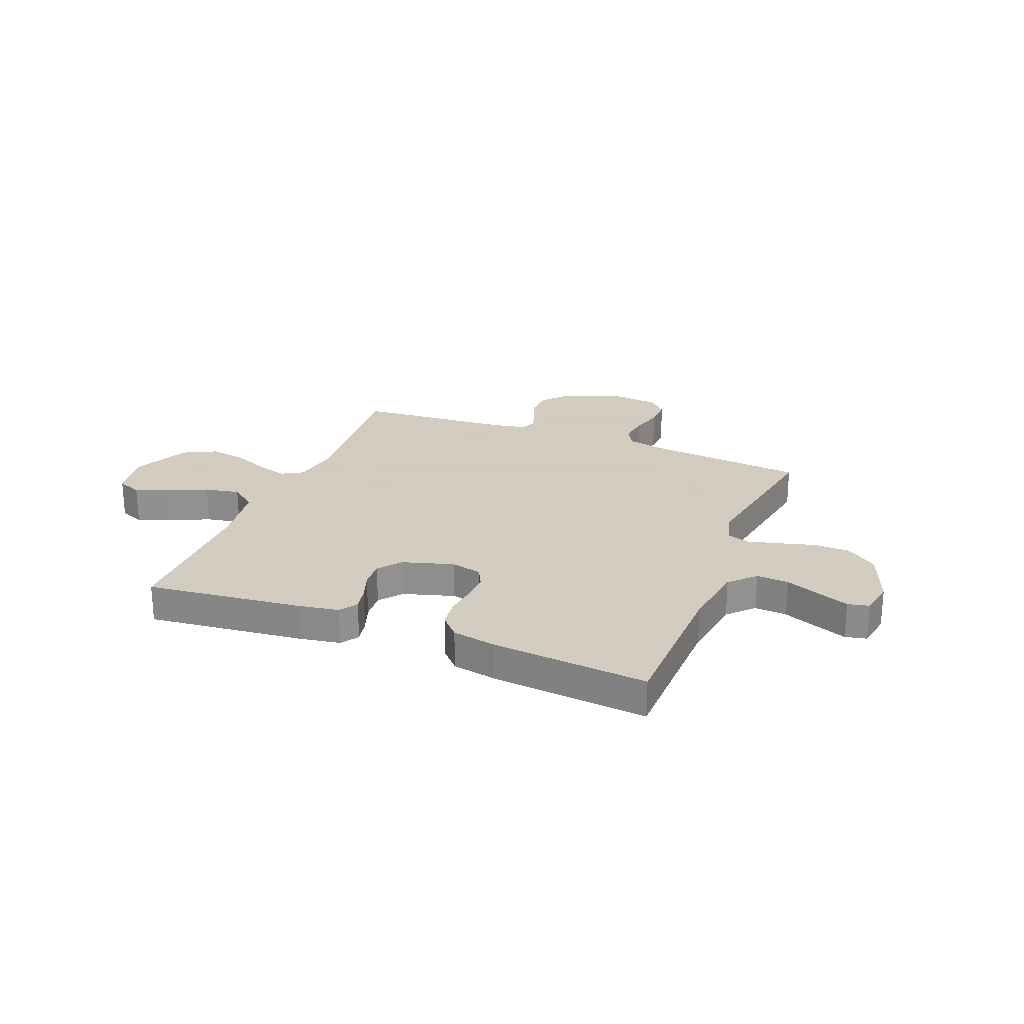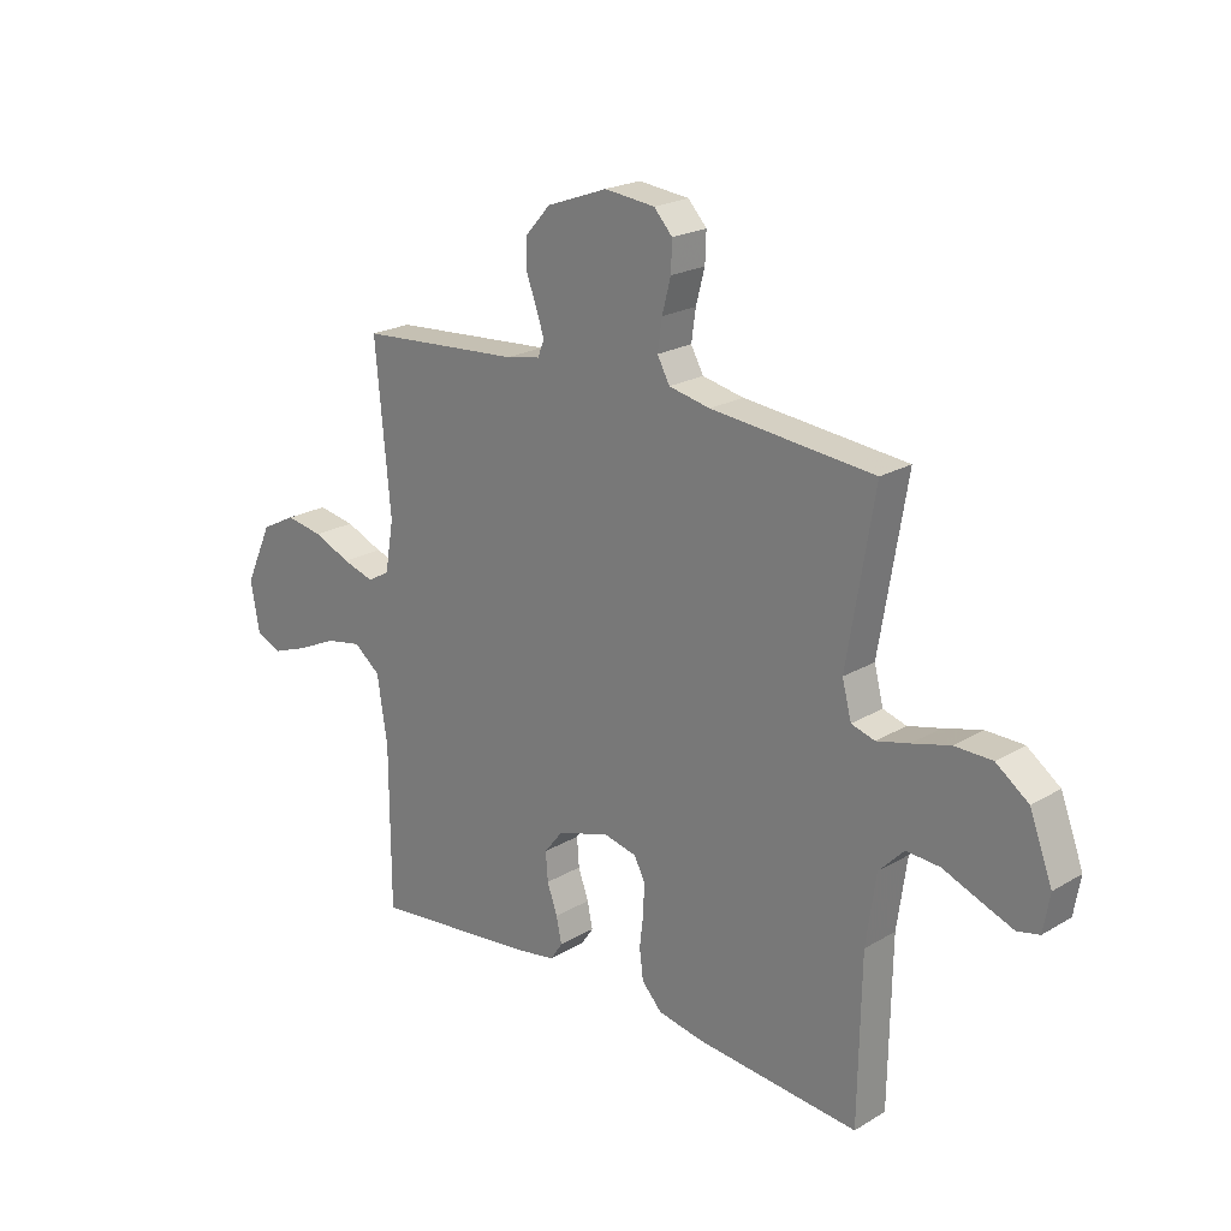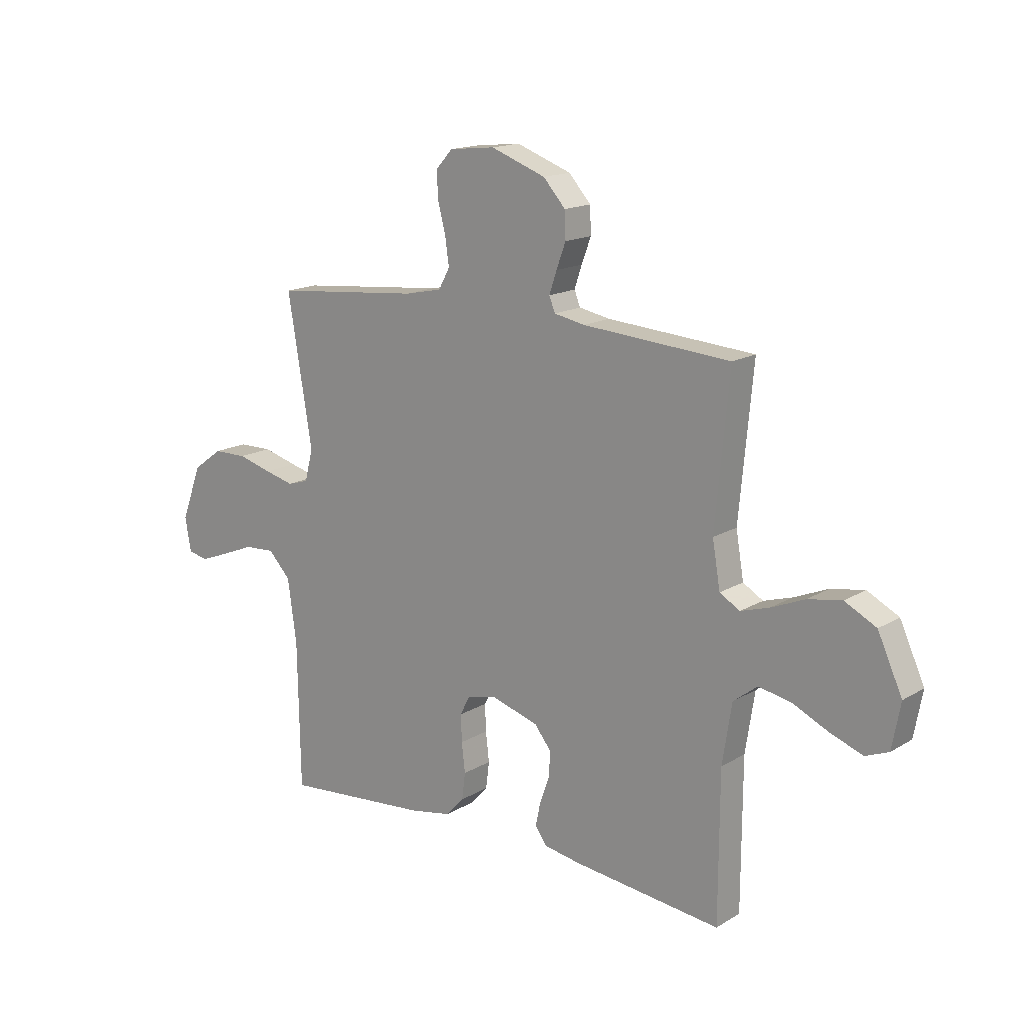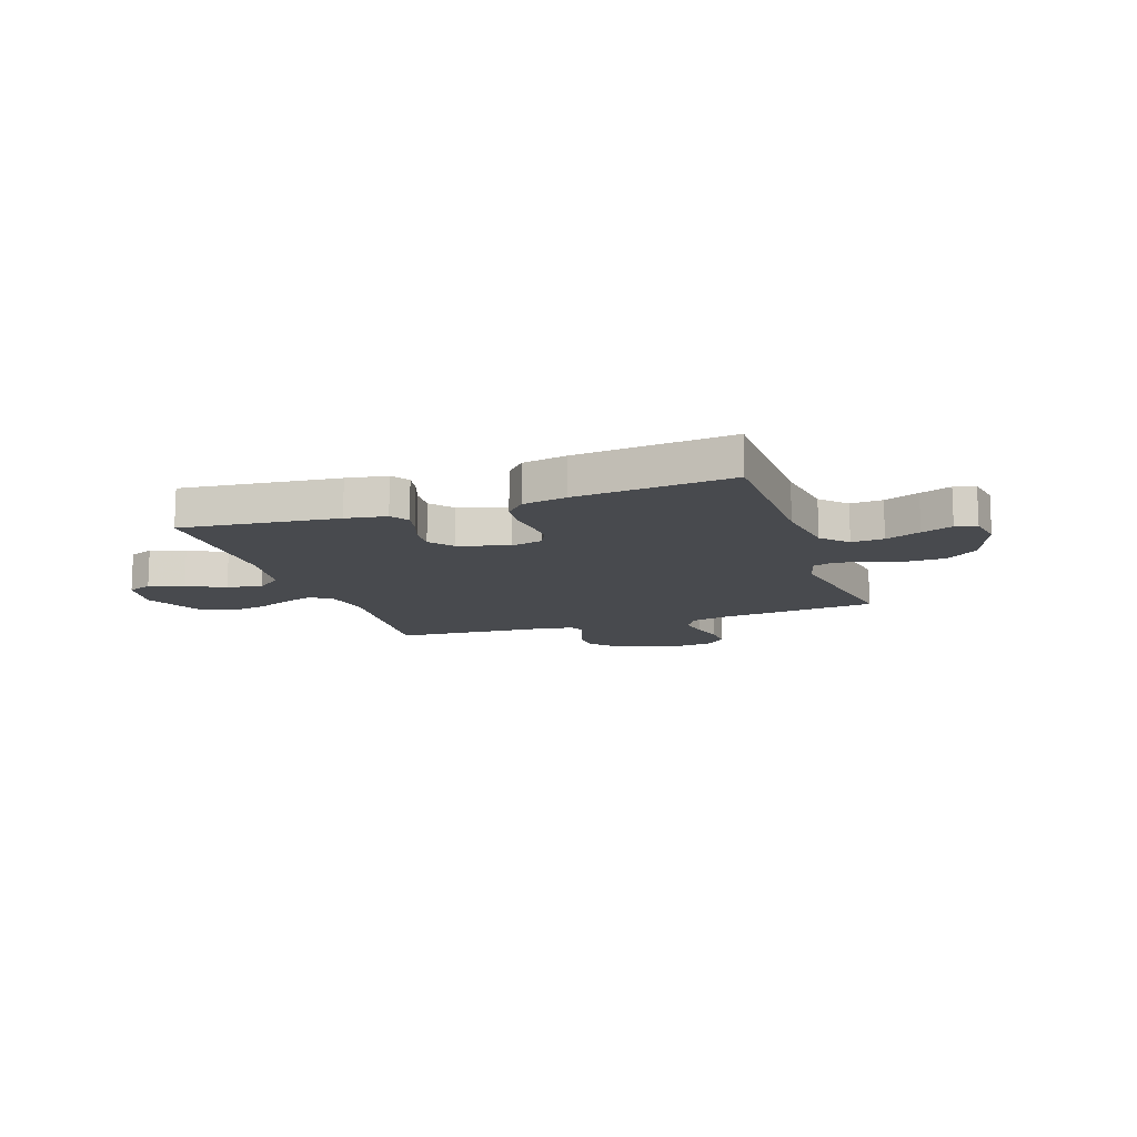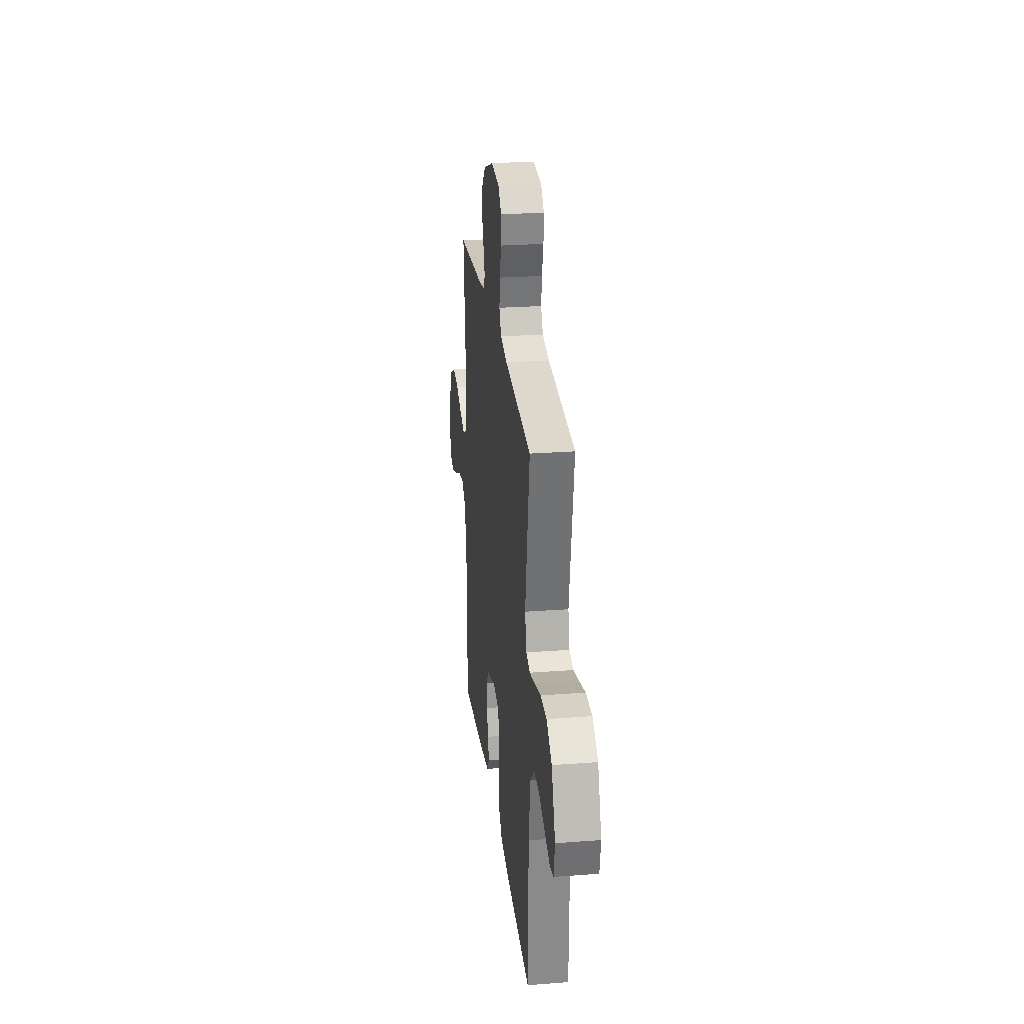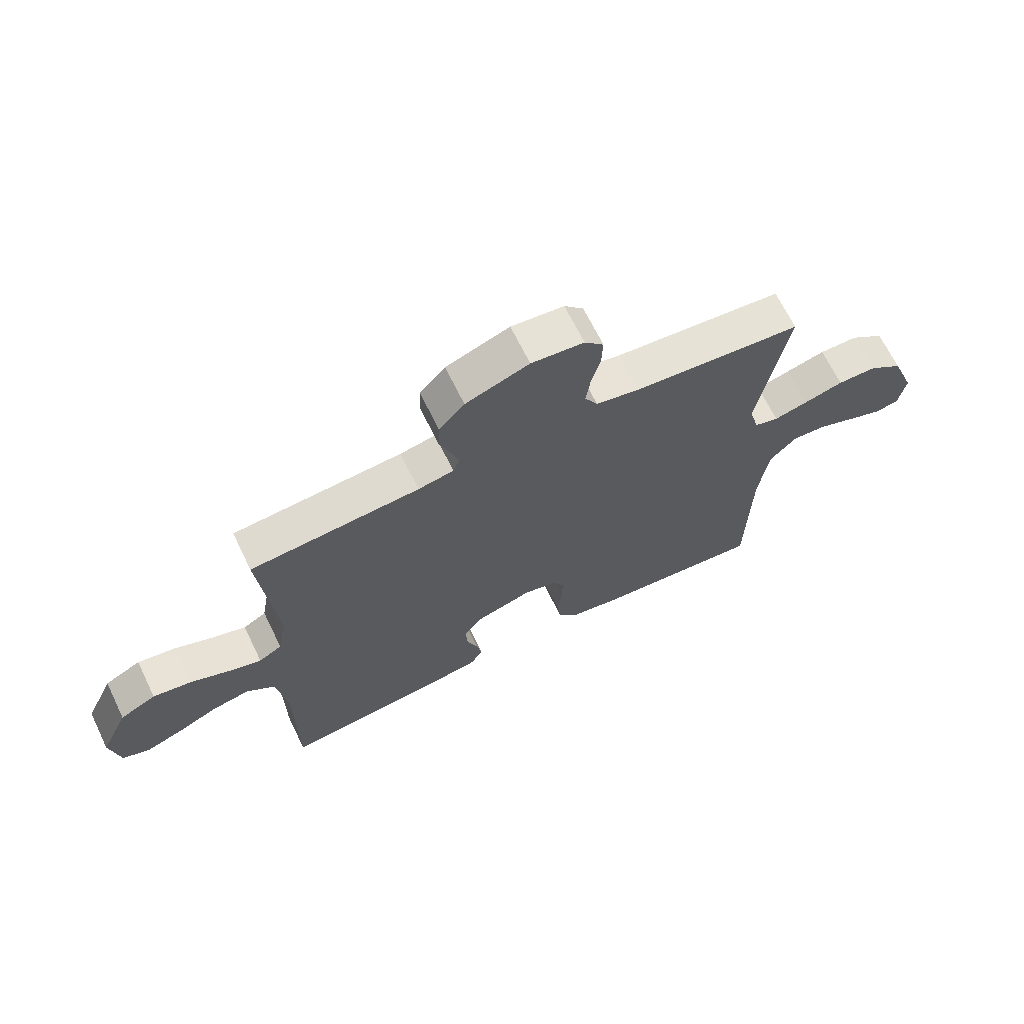
<metadata>
{"format":"obj","ext":"obj","renderer":"f3d","projection":"perspective","resolution":1024,"background":"white","views":[{"elev":24.3,"azim":-158.3,"up":"+Y"},{"elev":21.6,"azim":-136.2,"up":"+Z"},{"elev":15.9,"azim":39.3,"up":"+Z"},{"elev":-13.0,"azim":-161.0,"up":"+Y"},{"elev":25.8,"azim":-96.9,"up":"+Z"},{"elev":67.5,"azim":154.0,"up":"+Z"}]}
</metadata>
<code>
v 0.5 0.07 -0.5
v 0.2 0.07 -0.467
v 0.122 0.07 -0.454
v 0.099 0.07 -0.42
v 0.109 0.07 -0.373
v 0.128 0.07 -0.32
v 0.132 0.07 -0.267
v 0.097 0.07 -0.223
v 0 0.07 -0.194
v -0.06 0.07 -0.208
v -0.08 0.07 -0.247
v -0.078 0.07 -0.302
v -0.071 0.07 -0.362
v -0.078 0.07 -0.417
v -0.115 0.07 -0.457
v -0.2 0.07 -0.473
v -0.5 0.07 -0.5
v -0.505 0.07 -0.2
v -0.523 0.07 -0.072
v -0.569 0.07 -0.024
v -0.631 0.07 -0.028
v -0.698 0.07 -0.055
v -0.758 0.07 -0.078
v -0.799 0.07 -0.069
v -0.811 0.07 0
v -0.769 0.07 0.111
v -0.709 0.07 0.155
v -0.64 0.07 0.156
v -0.57 0.07 0.137
v -0.51 0.07 0.122
v -0.467 0.07 0.135
v -0.45 0.07 0.2
v -0.5 0.07 0.5
v -0.2 0.07 0.529
v -0.124 0.07 0.545
v -0.101 0.07 0.587
v -0.109 0.07 0.643
v -0.125 0.07 0.704
v -0.127 0.07 0.758
v -0.093 0.07 0.795
v 0 0.07 0.805
v 0.112 0.07 0.764
v 0.157 0.07 0.714
v 0.159 0.07 0.66
v 0.14 0.07 0.609
v 0.125 0.07 0.564
v 0.137 0.07 0.534
v 0.2 0.07 0.522
v 0.5 0.07 0.5
v 0.472 0.07 0.2
v 0.488 0.07 0.107
v 0.529 0.07 0.083
v 0.587 0.07 0.101
v 0.656 0.07 0.13
v 0.725 0.07 0.142
v 0.789 0.07 0.109
v 0.839 0.07 0
v 0.822 0.07 -0.092
v 0.775 0.07 -0.111
v 0.709 0.07 -0.087
v 0.636 0.07 -0.053
v 0.569 0.07 -0.04
v 0.52 0.07 -0.078
v 0.501 0.07 -0.2
v 0.5 0 -0.5
v 0.2 0 -0.467
v 0.122 0 -0.454
v 0.099 0 -0.42
v 0.109 0 -0.373
v 0.128 0 -0.32
v 0.132 0 -0.267
v 0.097 0 -0.223
v 0 0 -0.194
v -0.06 0 -0.208
v -0.08 0 -0.247
v -0.078 0 -0.302
v -0.071 0 -0.362
v -0.078 0 -0.417
v -0.115 0 -0.457
v -0.2 0 -0.473
v -0.5 0 -0.5
v -0.505 0 -0.2
v -0.523 0 -0.072
v -0.569 0 -0.024
v -0.631 0 -0.028
v -0.698 0 -0.055
v -0.758 0 -0.078
v -0.799 0 -0.069
v -0.811 0 0
v -0.769 0 0.111
v -0.709 0 0.155
v -0.64 0 0.156
v -0.57 0 0.137
v -0.51 0 0.122
v -0.467 0 0.135
v -0.45 0 0.2
v -0.5 0 0.5
v -0.2 0 0.529
v -0.124 0 0.545
v -0.101 0 0.587
v -0.109 0 0.643
v -0.125 0 0.704
v -0.127 0 0.758
v -0.093 0 0.795
v 0 0 0.805
v 0.112 0 0.764
v 0.157 0 0.714
v 0.159 0 0.66
v 0.14 0 0.609
v 0.125 0 0.564
v 0.137 0 0.534
v 0.2 0 0.522
v 0.5 0 0.5
v 0.472 0 0.2
v 0.488 0 0.107
v 0.529 0 0.083
v 0.587 0 0.101
v 0.656 0 0.13
v 0.725 0 0.142
v 0.789 0 0.109
v 0.839 0 0
v 0.822 0 -0.092
v 0.775 0 -0.111
v 0.709 0 -0.087
v 0.636 0 -0.053
v 0.569 0 -0.04
v 0.52 0 -0.078
v 0.501 0 -0.2
f 58 59 60 61
f 56 57 58 61
f 56 61 62
f 53 54 55 56
f 52 53 56 62
f 51 52 62 63
f 48 49 50
f 47 48 50 51
f 42 43 44 45
f 42 45 46
f 41 42 46
f 40 41 46 47
f 37 38 39 40
f 36 37 40 47
f 32 33 34
f 31 32 34 35
f 26 27 28 29
f 26 29 30
f 25 26 30
f 24 25 30 31
f 21 22 23 24
f 15 16 17 18
f 15 18 19
f 12 13 14 15
f 11 12 15 19
f 10 11 19 20
f 3 4 5 6
f 3 6 7
f 64 1 2 3
f 64 3 7
f 63 64 7 8
f 51 63 8 9
f 35 36 47 51
f 31 35 51 9
f 21 24 31
f 20 21 31
f 9 10 20 31
f 125 124 123 122
f 125 122 121 120
f 126 125 120
f 120 119 118 117
f 126 120 117 116
f 127 126 116 115
f 114 113 112
f 115 114 112 111
f 109 108 107 106
f 110 109 106
f 110 106 105
f 111 110 105 104
f 104 103 102 101
f 111 104 101 100
f 98 97 96
f 99 98 96 95
f 93 92 91 90
f 94 93 90
f 94 90 89
f 95 94 89 88
f 88 87 86 85
f 82 81 80 79
f 83 82 79
f 79 78 77 76
f 83 79 76 75
f 84 83 75 74
f 70 69 68 67
f 71 70 67
f 67 66 65 128
f 71 67 128
f 72 71 128 127
f 73 72 127 115
f 115 111 100 99
f 73 115 99 95
f 95 88 85
f 95 85 84
f 95 84 74 73
f 1 65 66 2
f 2 66 67 3
f 3 67 68 4
f 4 68 69 5
f 5 69 70 6
f 6 70 71 7
f 7 71 72 8
f 8 72 73 9
f 9 73 74 10
f 10 74 75 11
f 11 75 76 12
f 12 76 77 13
f 13 77 78 14
f 14 78 79 15
f 15 79 80 16
f 16 80 81 17
f 17 81 82 18
f 18 82 83 19
f 19 83 84 20
f 20 84 85 21
f 21 85 86 22
f 22 86 87 23
f 23 87 88 24
f 24 88 89 25
f 25 89 90 26
f 26 90 91 27
f 27 91 92 28
f 28 92 93 29
f 29 93 94 30
f 30 94 95 31
f 31 95 96 32
f 32 96 97 33
f 33 97 98 34
f 34 98 99 35
f 35 99 100 36
f 36 100 101 37
f 37 101 102 38
f 38 102 103 39
f 39 103 104 40
f 40 104 105 41
f 41 105 106 42
f 42 106 107 43
f 43 107 108 44
f 44 108 109 45
f 45 109 110 46
f 46 110 111 47
f 47 111 112 48
f 48 112 113 49
f 49 113 114 50
f 50 114 115 51
f 51 115 116 52
f 52 116 117 53
f 53 117 118 54
f 54 118 119 55
f 55 119 120 56
f 56 120 121 57
f 57 121 122 58
f 58 122 123 59
f 59 123 124 60
f 60 124 125 61
f 61 125 126 62
f 62 126 127 63
f 63 127 128 64
f 64 128 65 1

</code>
